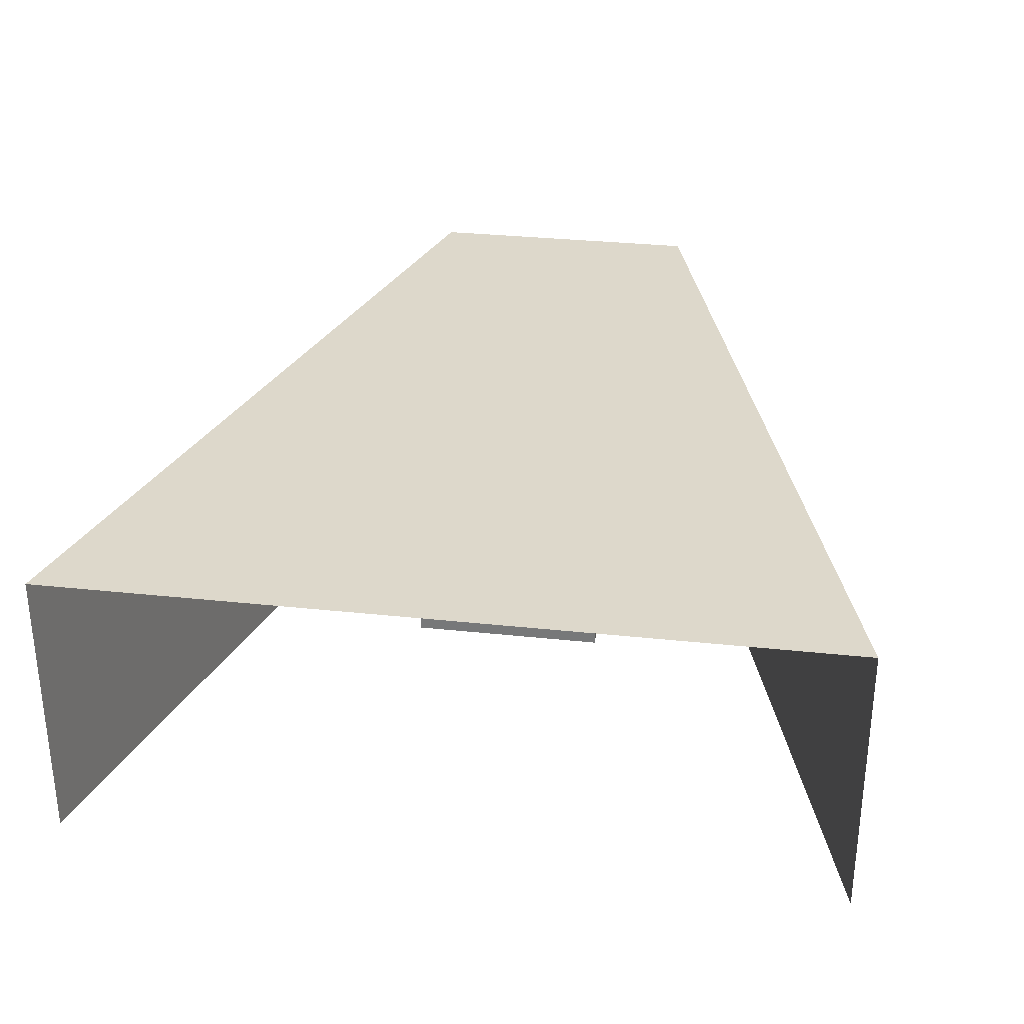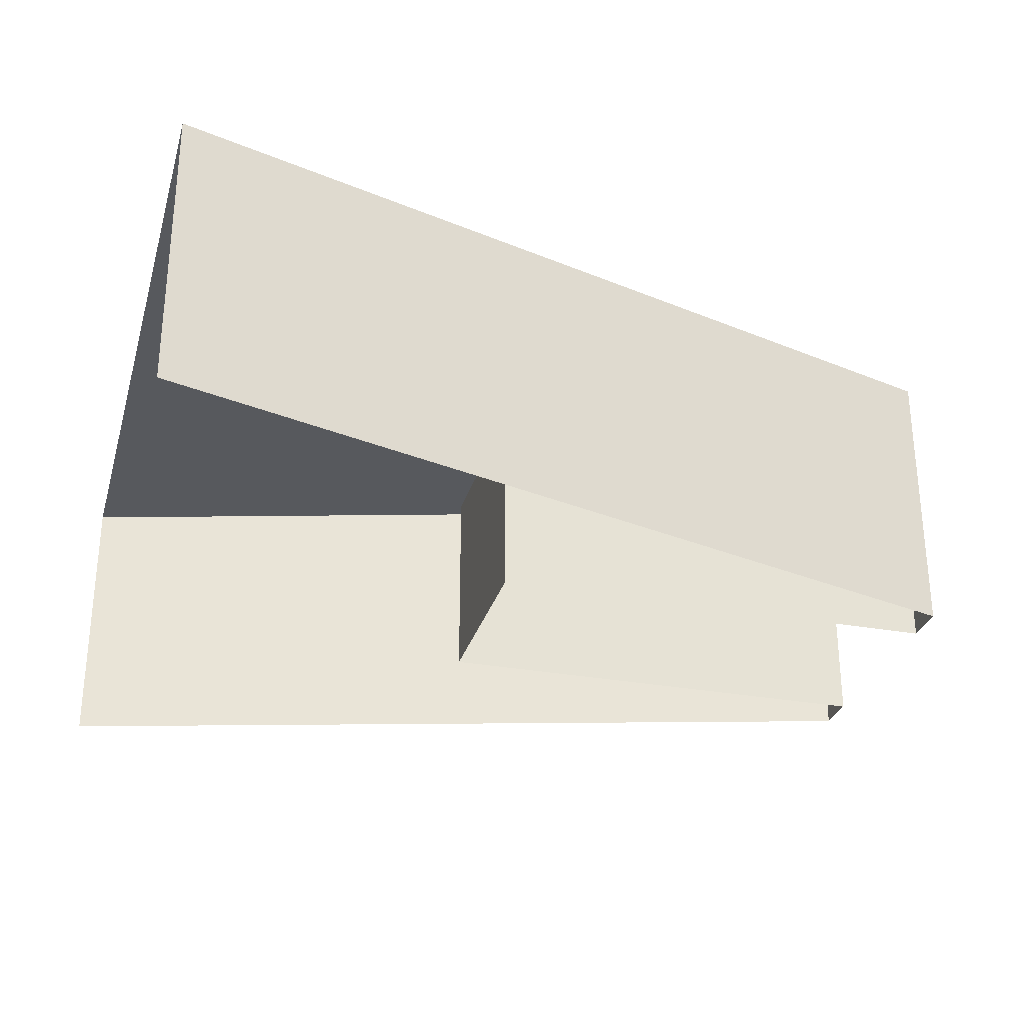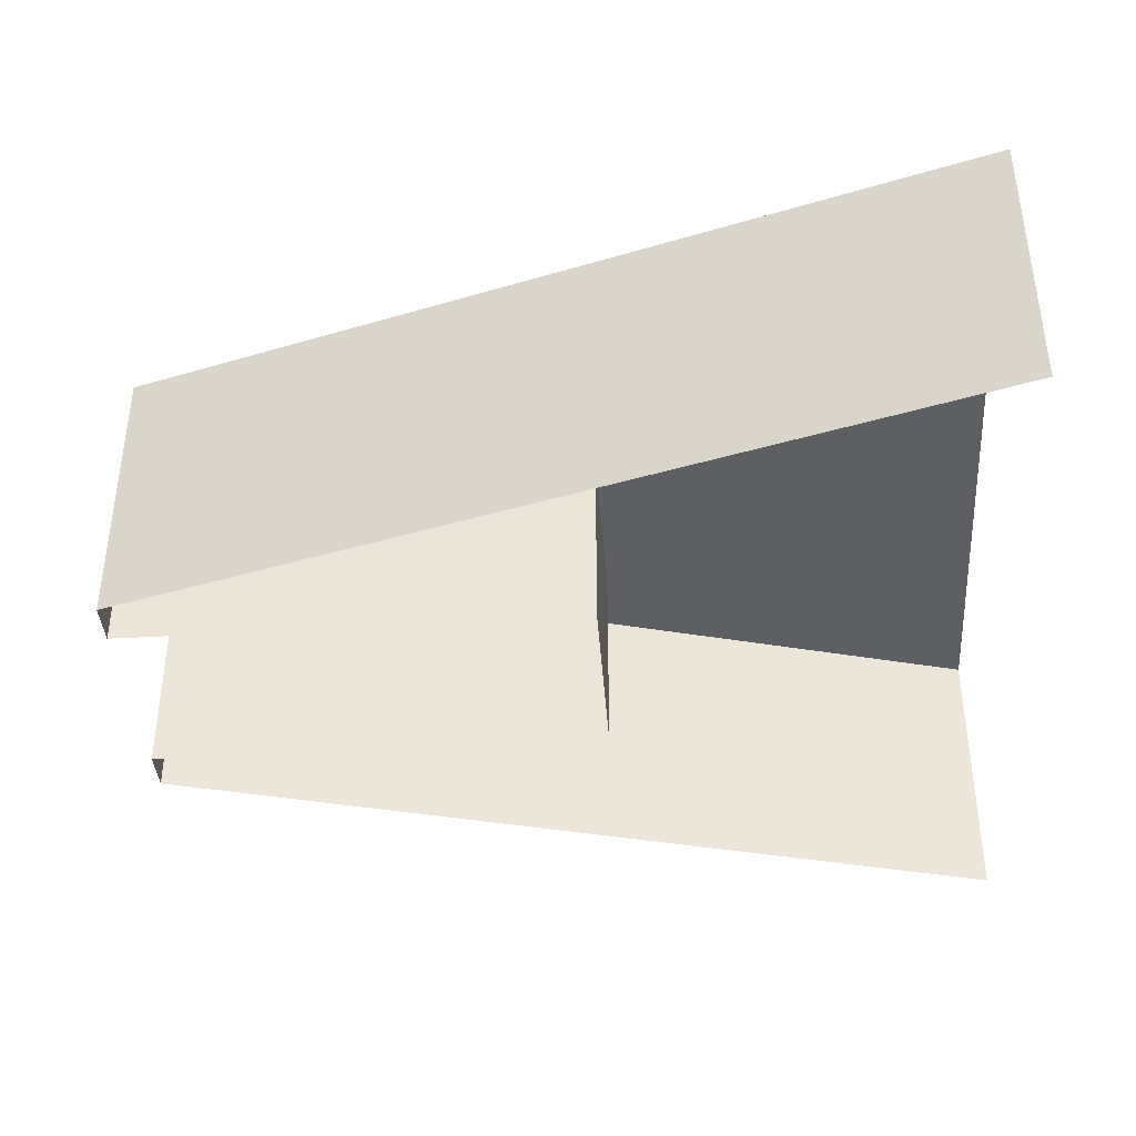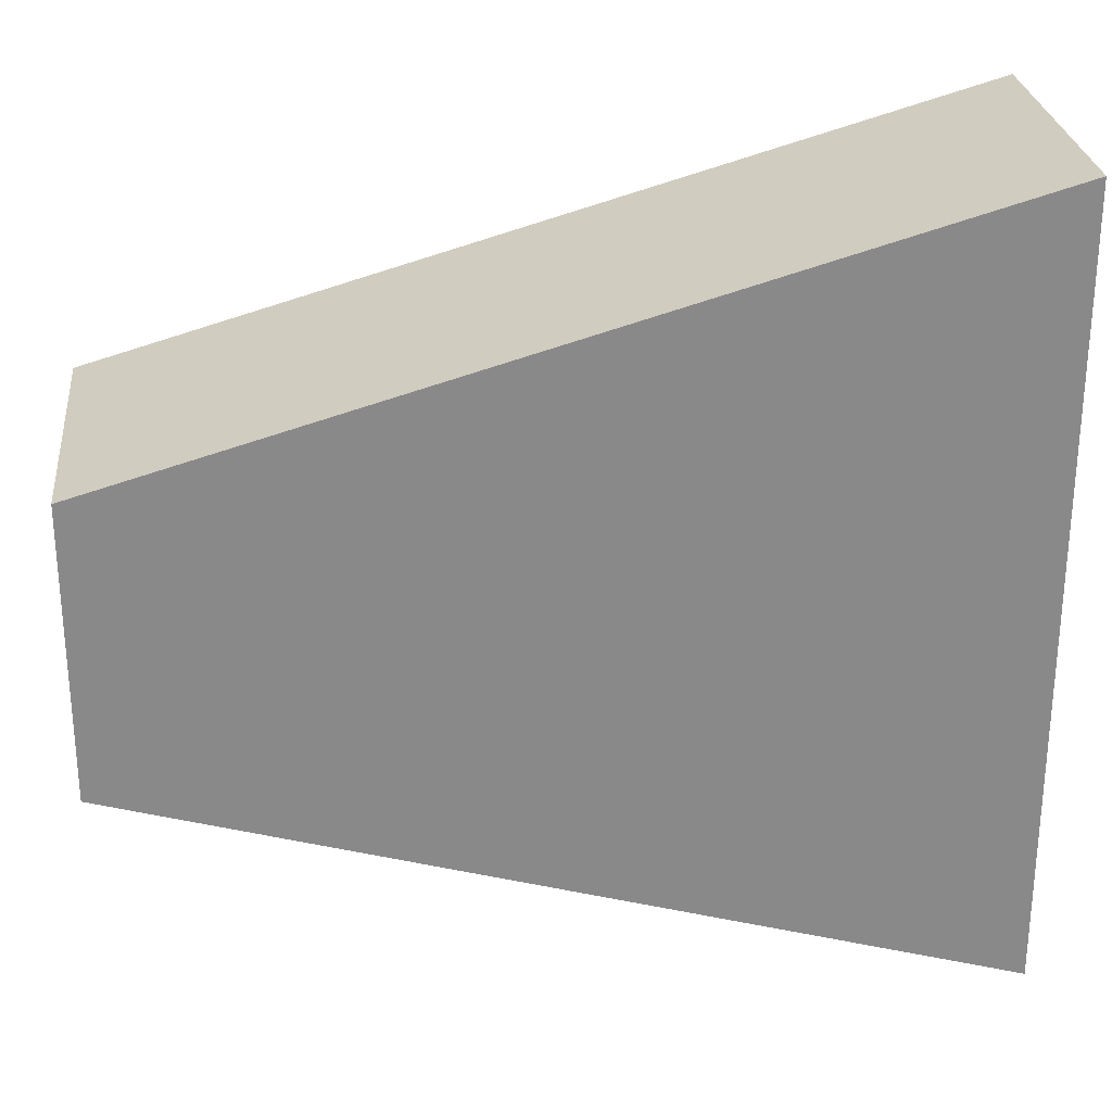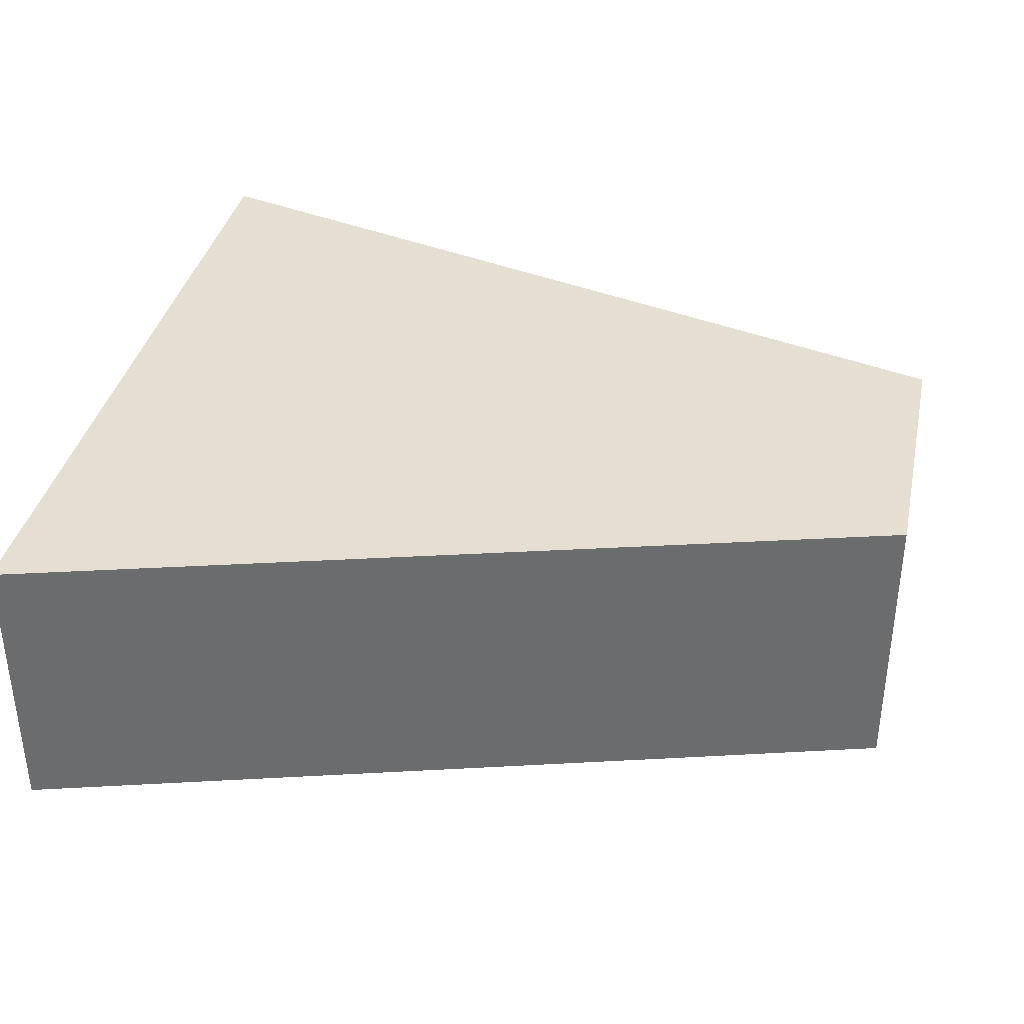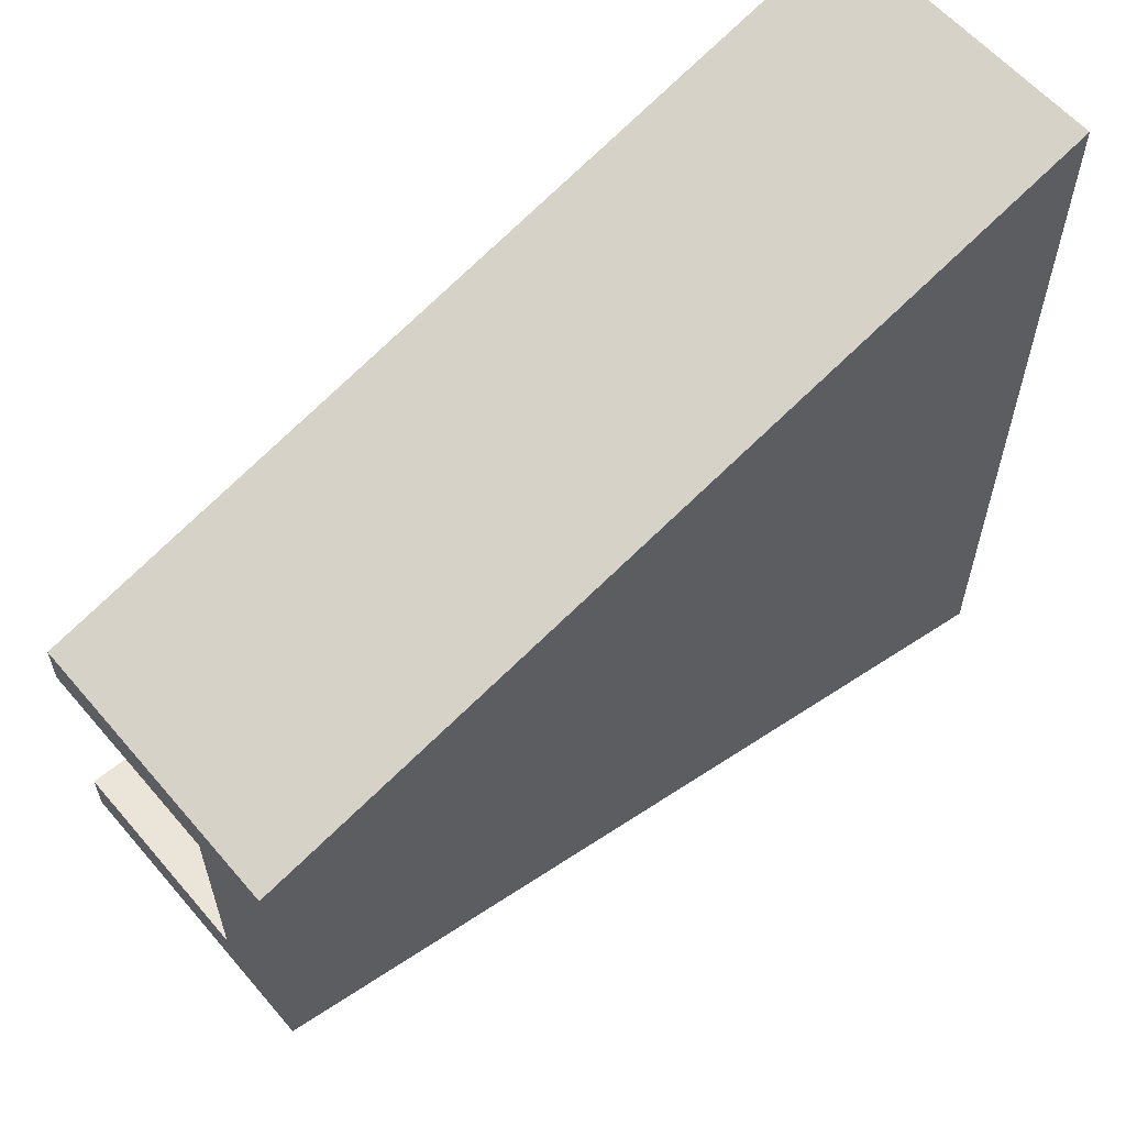
<metadata>
{"format":"obj","ext":"obj","renderer":"f3d","projection":"perspective","resolution":1024,"background":"white","views":[{"elev":31.3,"azim":-81.3,"up":"+Y"},{"elev":-29.6,"azim":-15.2,"up":"+Y"},{"elev":-39.5,"azim":-175.9,"up":"+Y"},{"elev":27.1,"azim":174.0,"up":"+Z"},{"elev":36.7,"azim":12.1,"up":"+Y"},{"elev":59.6,"azim":139.7,"up":"+Z"}]}
</metadata>
<code>
g pb_Mesh154584
v 1.457 -0.5 0.5
v -1.537 -0.5 1.369
v 1.457 0.5 0.5
v -1.537 0.5 1.369
v -1.537 -0.5 -1.369
v 1.457 -0.5 -0.5
v -1.537 0.5 -1.369
v 1.457 0.5 -0.5
v -0.1594 -0.5003 -0.3486
v -0.1594 -0.5003 0.3486
v -0.1594 0.1968 -0.3486
v -0.1594 0.1968 0.3486
v 1.457 0.5 0.5
v -1.537 0.5 1.369
v 1.457 0.5 -0.5
v -1.537 0.5 -1.369
v 1.457 0.5 -0.5
v 1.457 -0.5 -0.5
v 1.458 0.1968 -0.3486
v 1.458 -0.5003 -0.3486
v 1.457 -0.5 0.5
v 1.457 0.5 0.5
v 1.458 -0.5003 0.3486
v 1.458 0.1968 0.3486
v 1.457 0.5 0.5
v 1.457 0.5 -0.5
v 1.458 0.1968 0.3486
v 1.458 0.1968 -0.3486
v 1.458 0.1968 -0.3486
v 1.458 -0.5003 -0.3486
v -0.1594 0.1968 -0.3486
v -0.1594 -0.5003 -0.3486
v 1.458 -0.5003 0.3486
v 1.458 0.1968 0.3486
v -0.1594 -0.5003 0.3486
v -0.1594 0.1968 0.3486
v 1.458 0.1968 0.3486
v 1.458 0.1968 -0.3486
v -0.1594 0.1968 0.3486
v -0.1594 0.1968 -0.3486
g pb_Mesh154584_0
f 3 2 1
f 3 4 2
f 7 6 5
f 7 8 6
f 11 10 9
f 11 12 10
f 15 14 13
f 15 16 14
f 19 18 17
f 19 20 18
f 23 22 21
f 23 24 22
f 27 26 25
f 27 28 26
f 31 30 29
f 31 32 30
f 35 34 33
f 35 36 34
f 39 38 37
f 39 40 38

</code>
